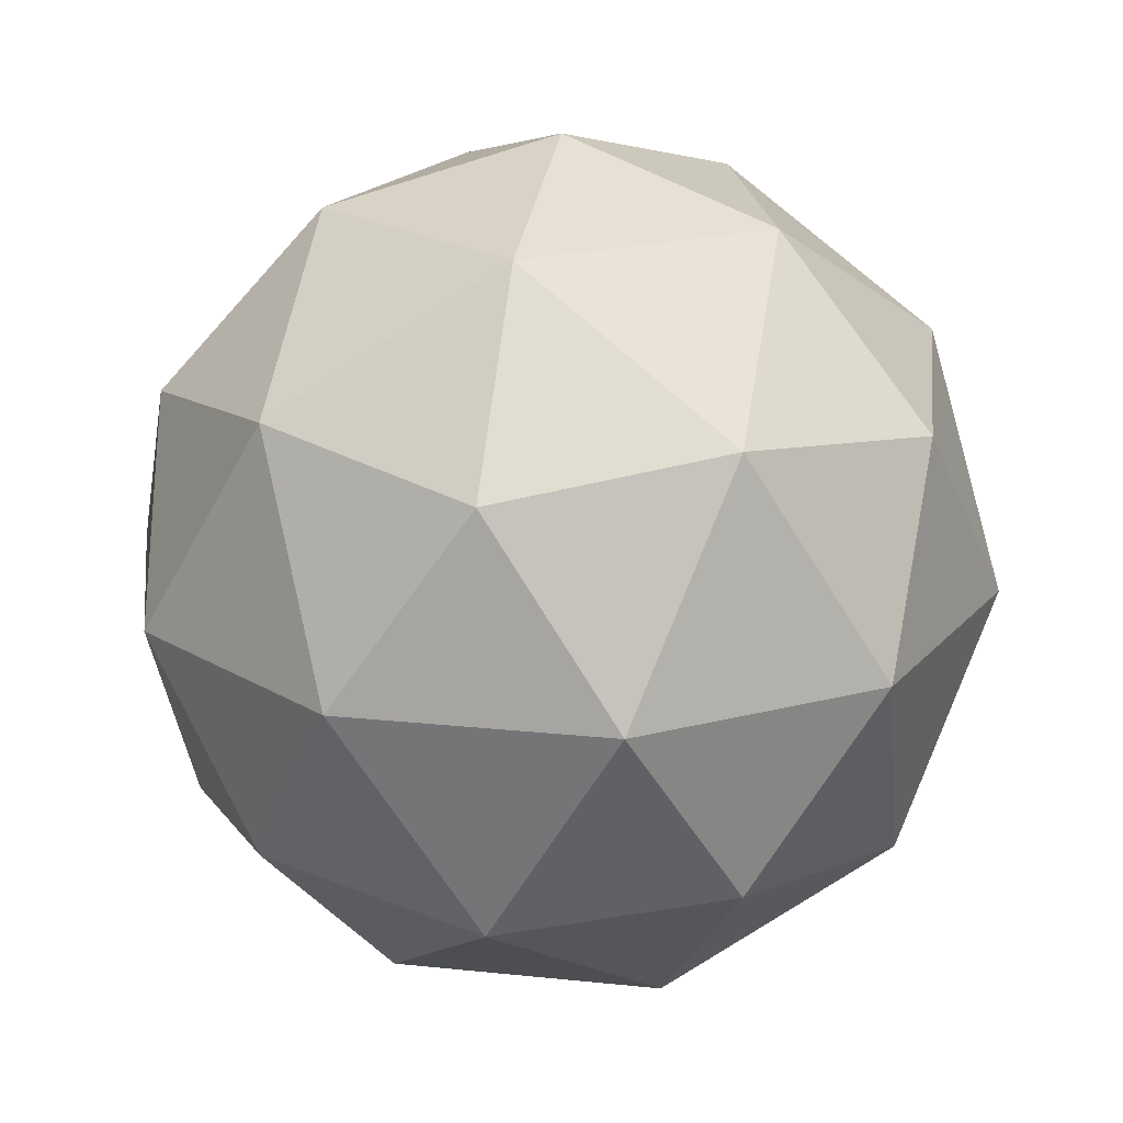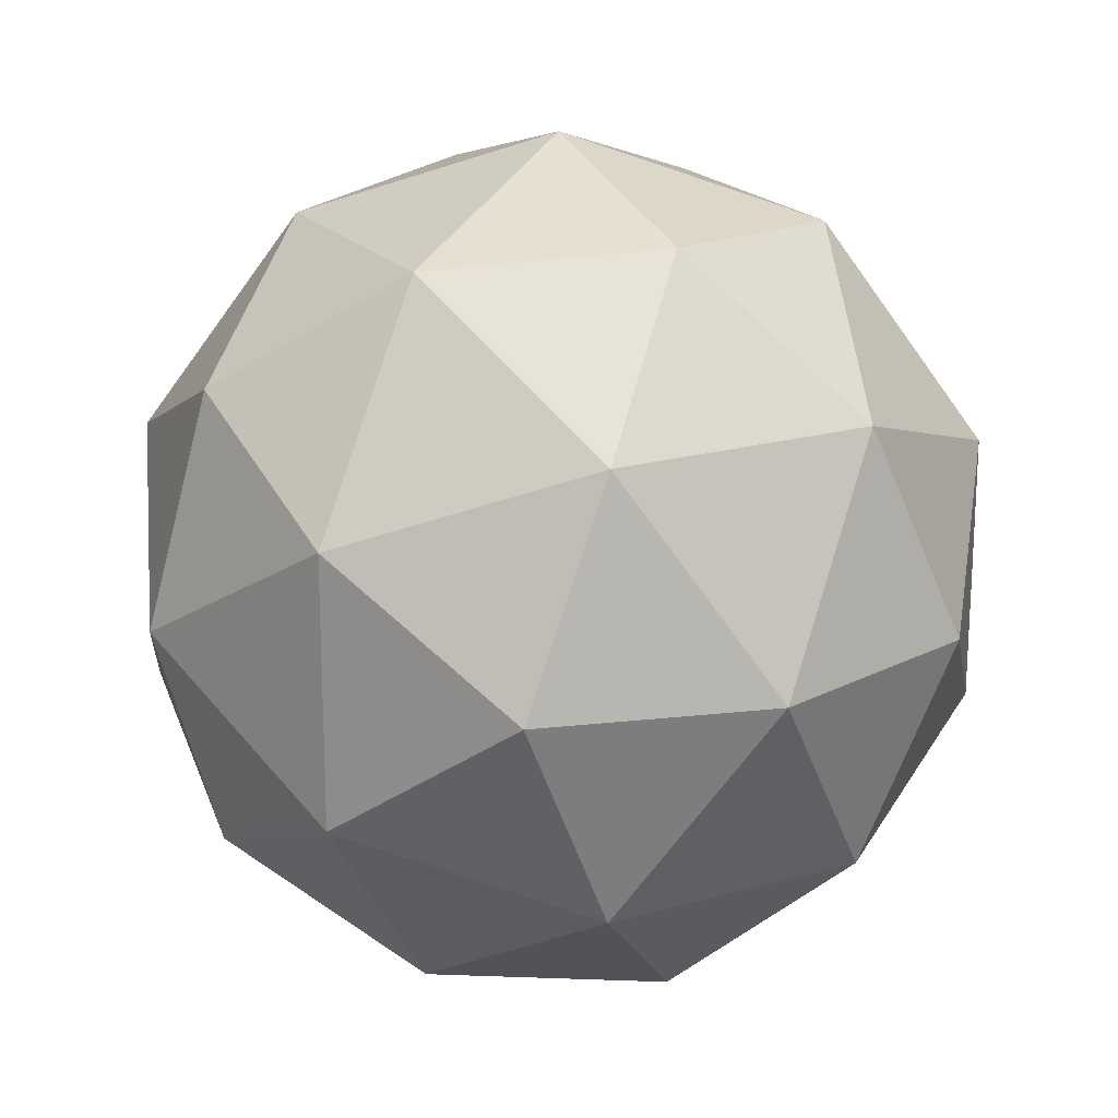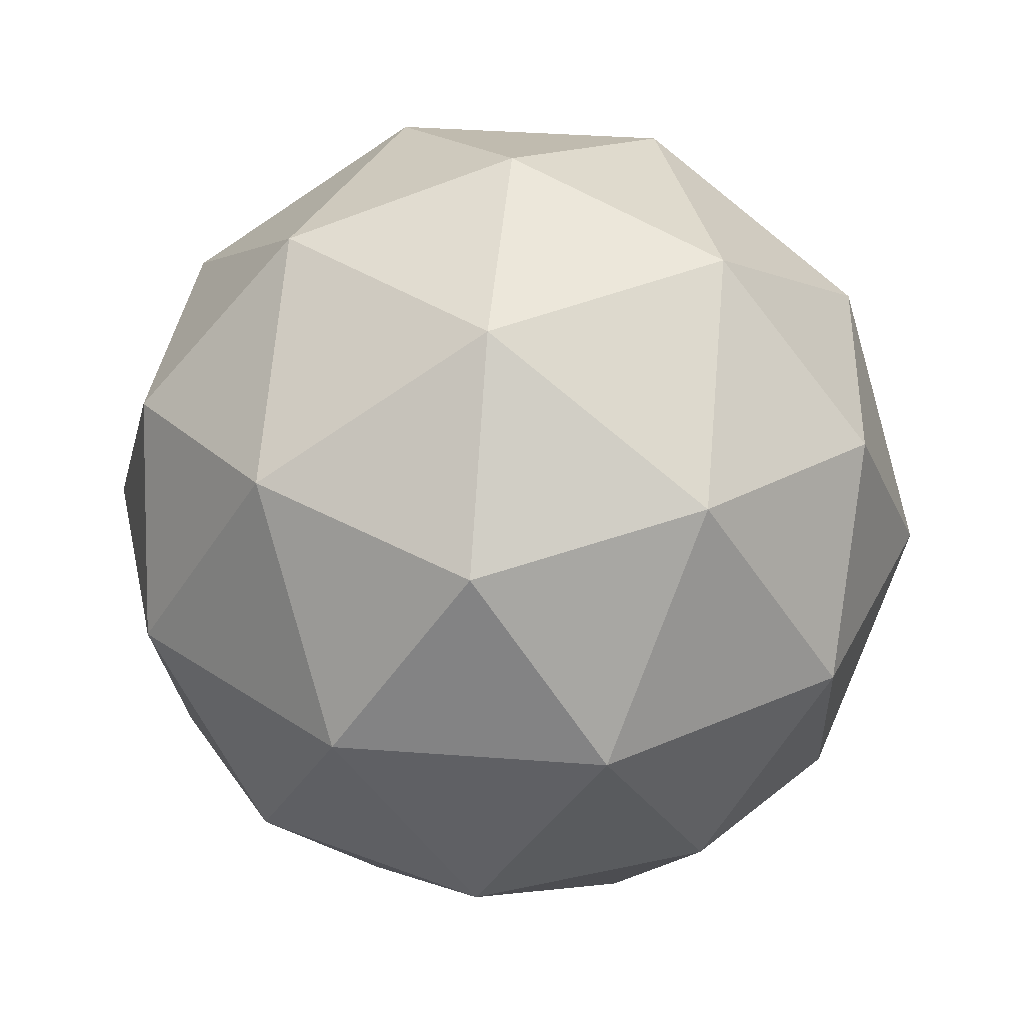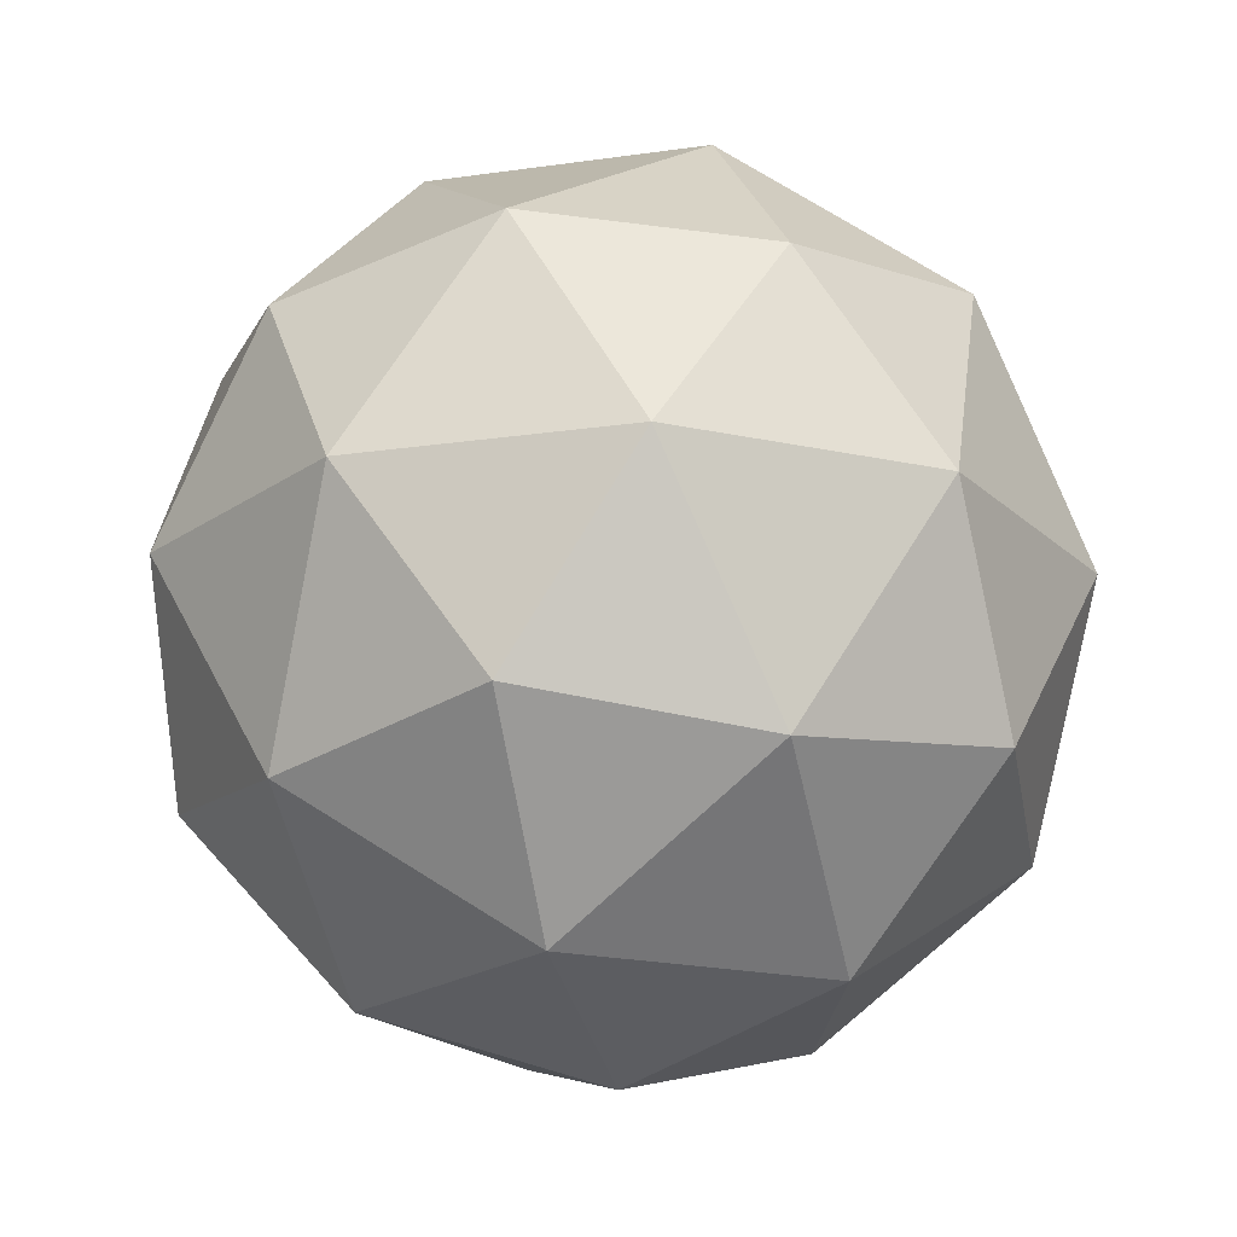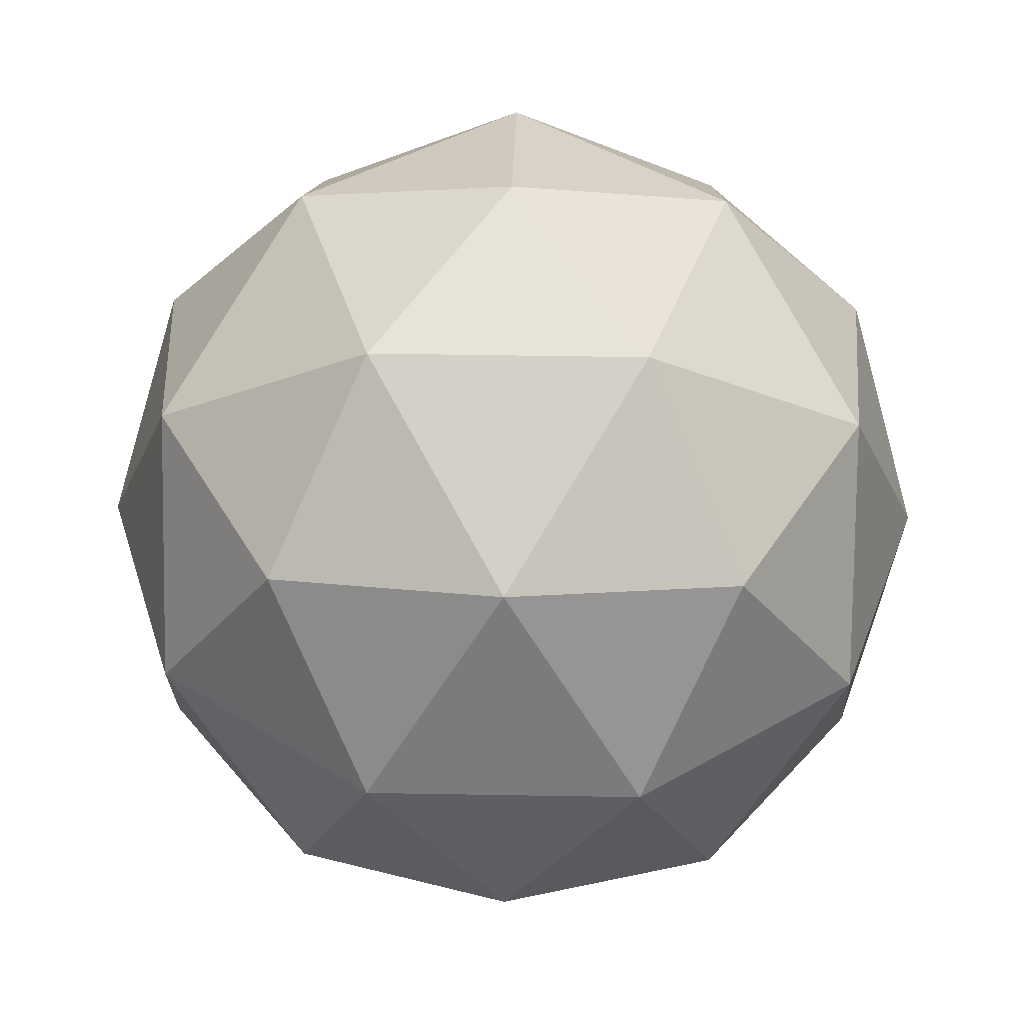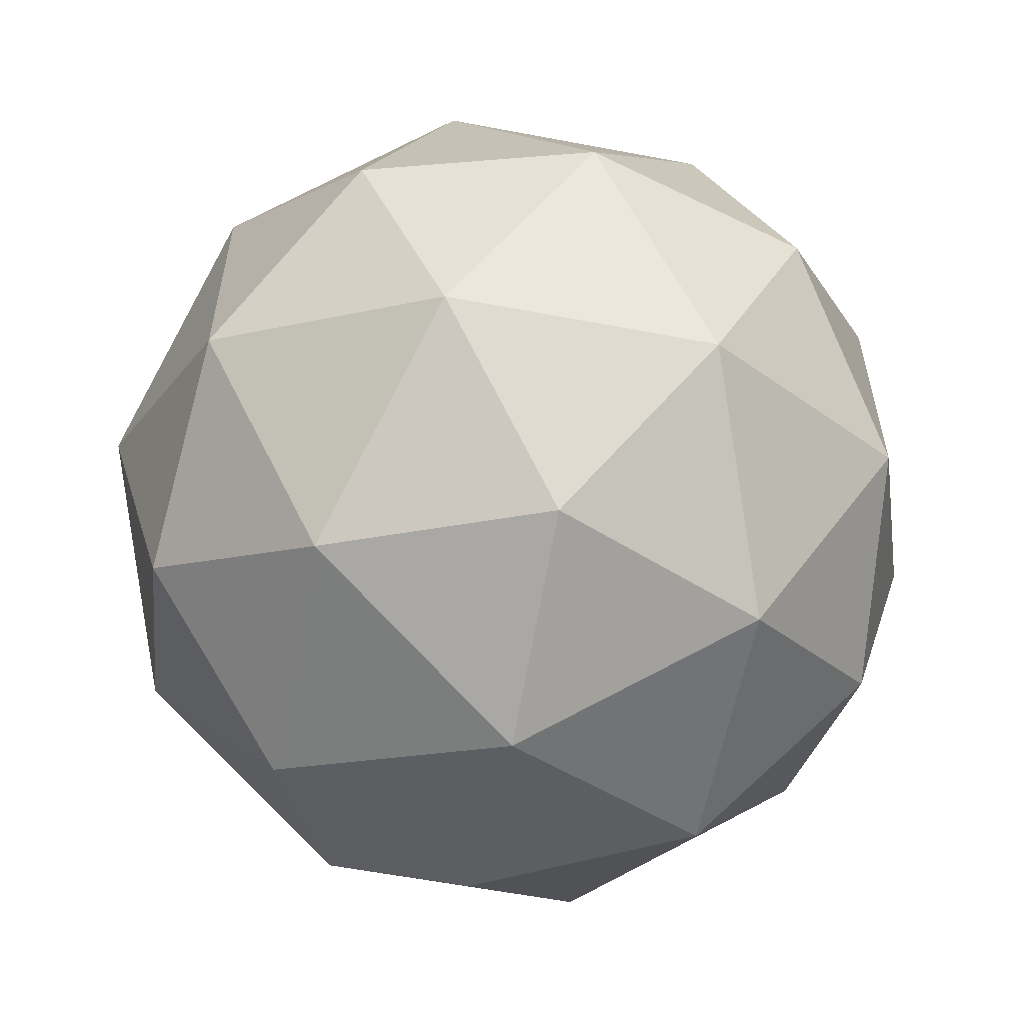
<metadata>
{"format":"obj","ext":"obj","renderer":"f3d","projection":"perspective","resolution":1024,"background":"white","views":[{"elev":20.8,"azim":172.8,"up":"+Y"},{"elev":19.9,"azim":-59.4,"up":"+Z"},{"elev":35.2,"azim":-48.2,"up":"+Y"},{"elev":-20.8,"azim":140.6,"up":"+Y"},{"elev":42.3,"azim":-160.8,"up":"+Y"},{"elev":-59.0,"azim":137.2,"up":"+Z"}]}
</metadata>
<code>
o Icosphere_Icosphere.001
v 0.4116 -1.618 -0.1899
v 1.135 -1.065 0.3358
v 0.1353 -1.065 0.6608
v -0.4828 -1.065 -0.1899
v 0.1353 -1.065 -1.041
v 1.135 -1.065 -0.7156
v 0.688 -0.1703 0.6608
v -0.312 -0.1703 0.3358
v -0.312 -0.1703 -0.7156
v 0.688 -0.1703 -1.041
v 1.306 -0.1703 -0.1899
v 0.4116 0.3824 -0.1899
v 0.2492 -1.468 0.3101
v 0.837 -1.468 0.1191
v 0.6745 -1.143 0.6191
v 1.262 -1.143 -0.1899
v 0.837 -1.468 -0.4989
v -0.1141 -1.468 -0.1899
v -0.2765 -1.143 0.3101
v 0.2492 -1.468 -0.6899
v -0.2765 -1.143 -0.6899
v 0.6745 -1.143 -0.9989
v 1.363 -0.6176 0.1191
v 1.363 -0.6176 -0.4989
v 0.4116 -0.6176 0.8101
v 0.9994 -0.6176 0.6191
v -0.5394 -0.6176 0.1191
v -0.1761 -0.6176 0.6191
v -0.1761 -0.6176 -0.9989
v -0.5394 -0.6176 -0.4989
v 0.9994 -0.6176 -0.9989
v 0.4116 -0.6176 -1.19
v 1.1 -0.09182 0.3101
v 0.1488 -0.09182 0.6191
v -0.439 -0.09182 -0.1899
v 0.1488 -0.09182 -0.9989
v 1.1 -0.09182 -0.6899
v 0.5741 0.2331 0.3101
v 0.9374 0.2331 -0.1899
v -0.01368 0.2331 0.1191
v -0.01368 0.2331 -0.4989
v 0.5741 0.2331 -0.6899
f 1 14 13
f 2 14 16
f 1 13 18
f 1 18 20
f 1 20 17
f 2 16 23
f 3 15 25
f 4 19 27
f 5 21 29
f 6 22 31
f 2 23 26
f 3 25 28
f 4 27 30
f 5 29 32
f 6 31 24
f 7 33 38
f 8 34 40
f 9 35 41
f 10 36 42
f 11 37 39
f 39 42 12
f 39 37 42
f 37 10 42
f 42 41 12
f 42 36 41
f 36 9 41
f 41 40 12
f 41 35 40
f 35 8 40
f 40 38 12
f 40 34 38
f 34 7 38
f 38 39 12
f 38 33 39
f 33 11 39
f 24 37 11
f 24 31 37
f 31 10 37
f 32 36 10
f 32 29 36
f 29 9 36
f 30 35 9
f 30 27 35
f 27 8 35
f 28 34 8
f 28 25 34
f 25 7 34
f 26 33 7
f 26 23 33
f 23 11 33
f 31 32 10
f 31 22 32
f 22 5 32
f 29 30 9
f 29 21 30
f 21 4 30
f 27 28 8
f 27 19 28
f 19 3 28
f 25 26 7
f 25 15 26
f 15 2 26
f 23 24 11
f 23 16 24
f 16 6 24
f 17 22 6
f 17 20 22
f 20 5 22
f 20 21 5
f 20 18 21
f 18 4 21
f 18 19 4
f 18 13 19
f 13 3 19
f 16 17 6
f 16 14 17
f 14 1 17
f 13 15 3
f 13 14 15
f 14 2 15

</code>
